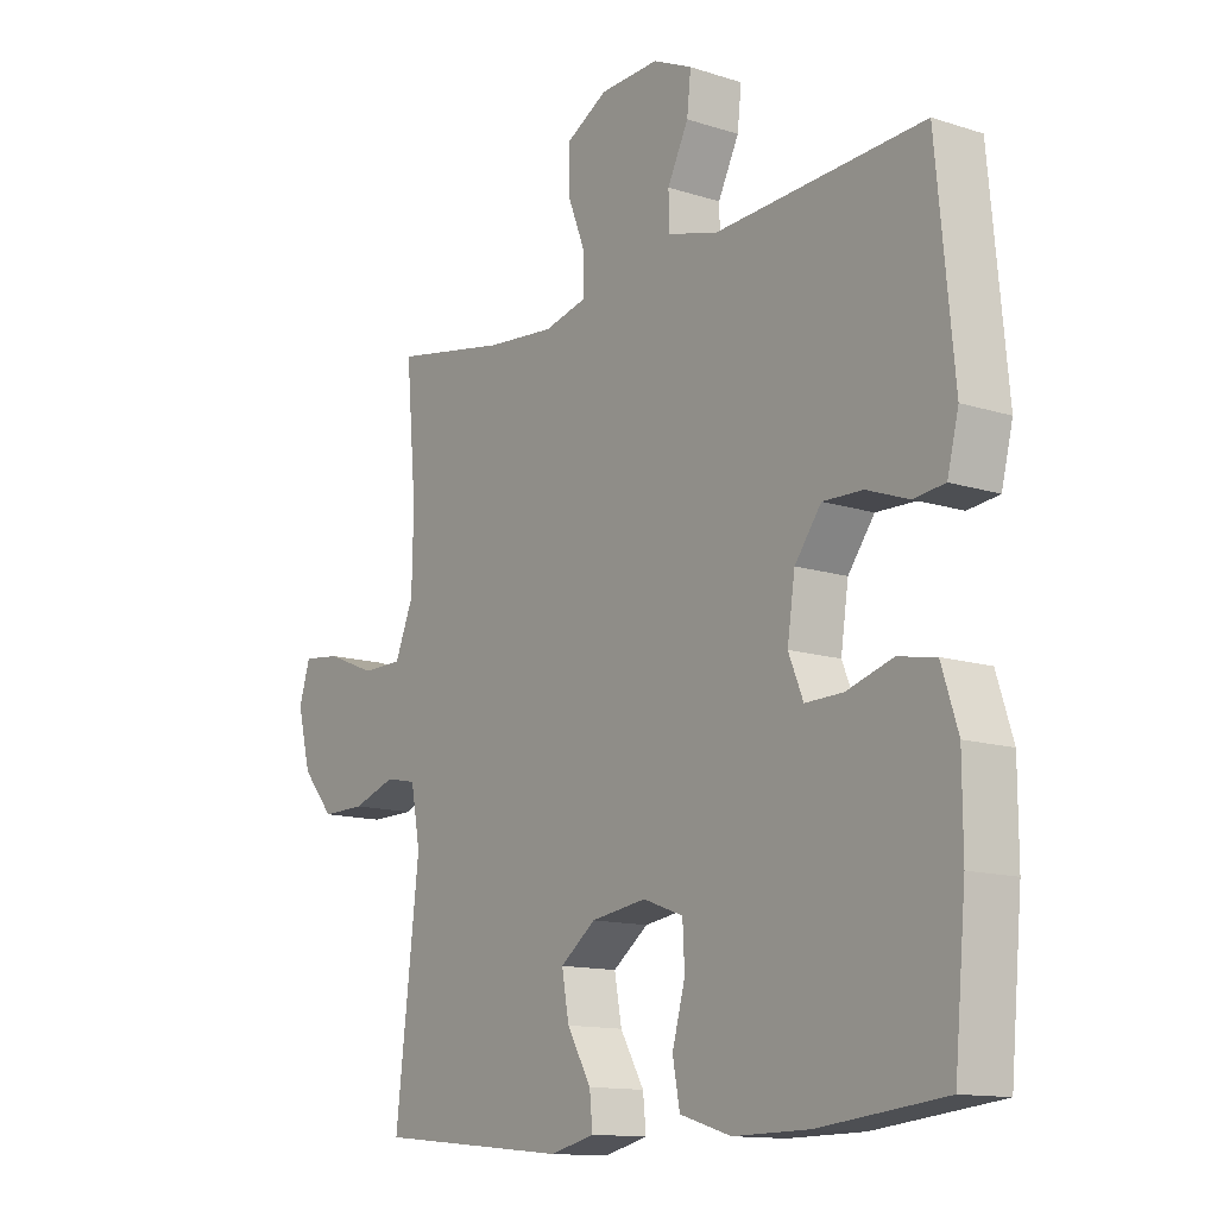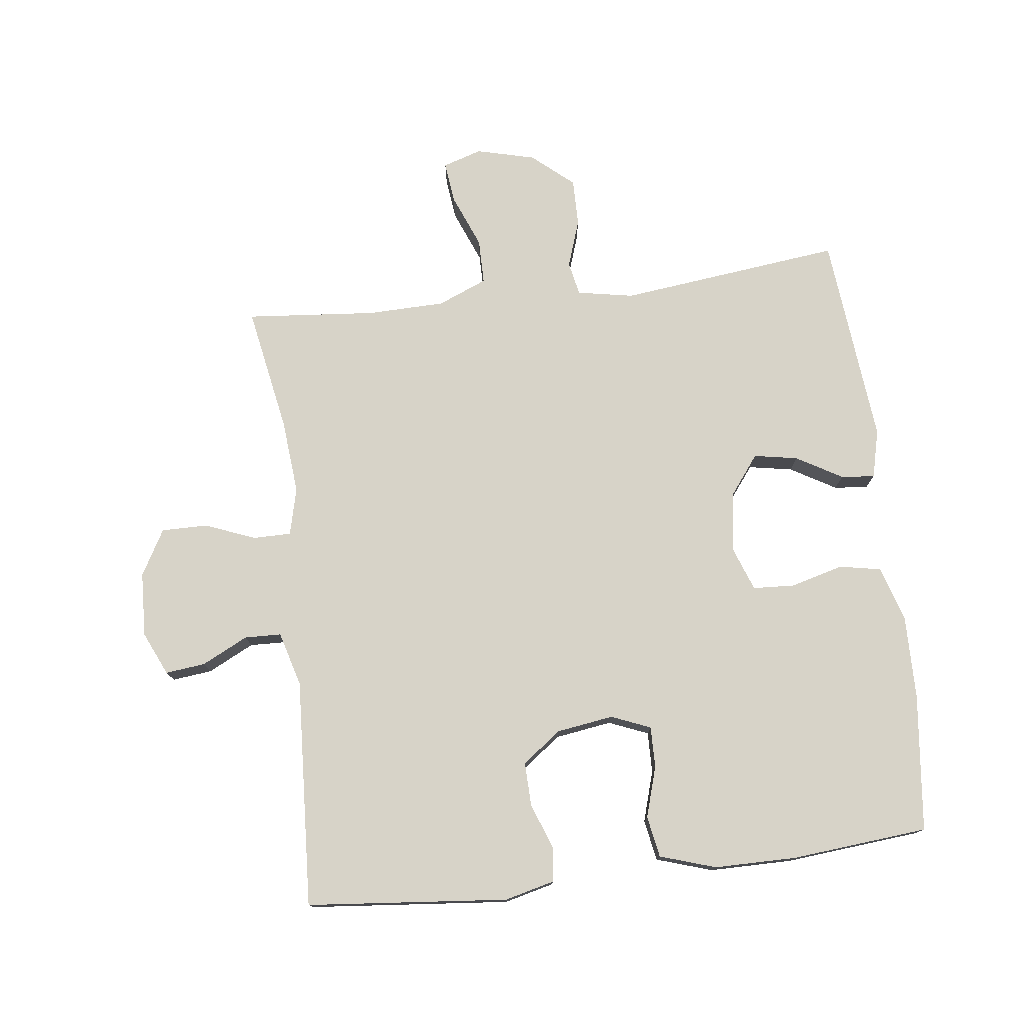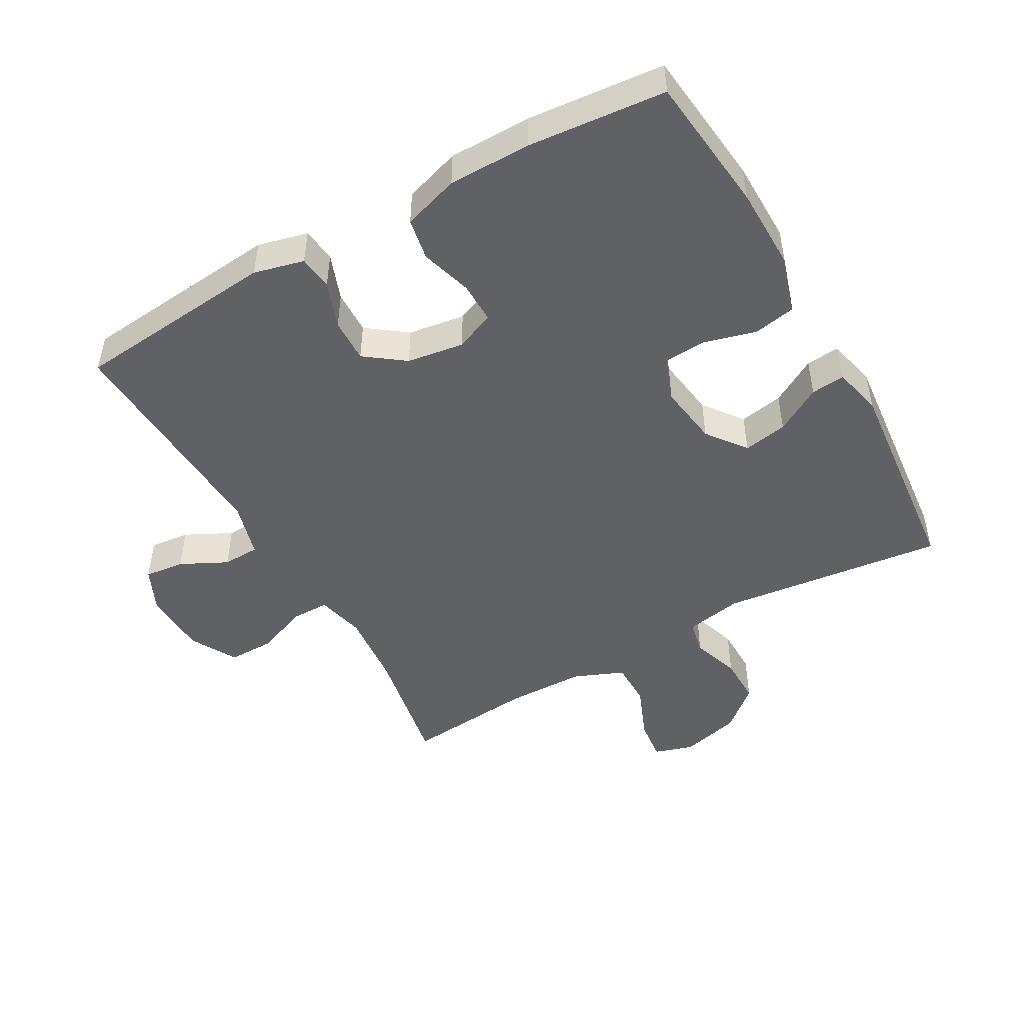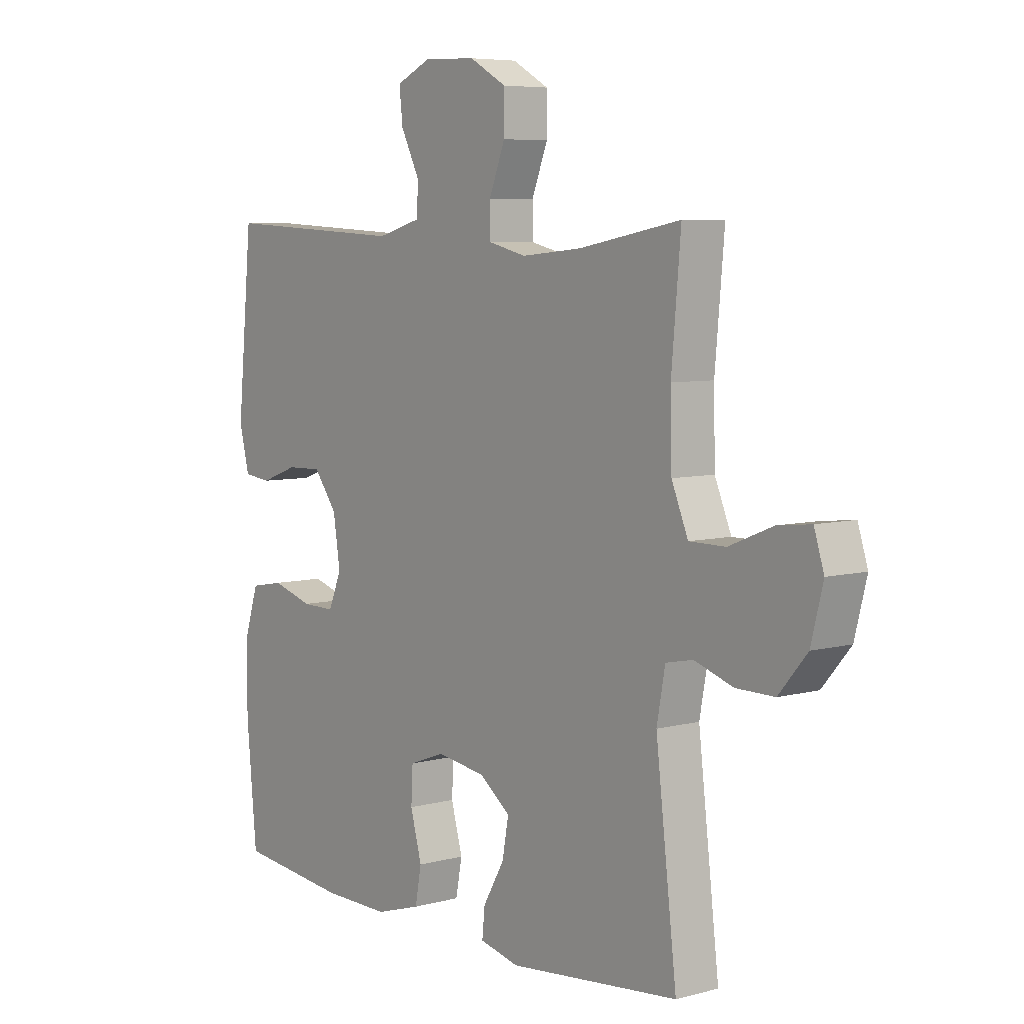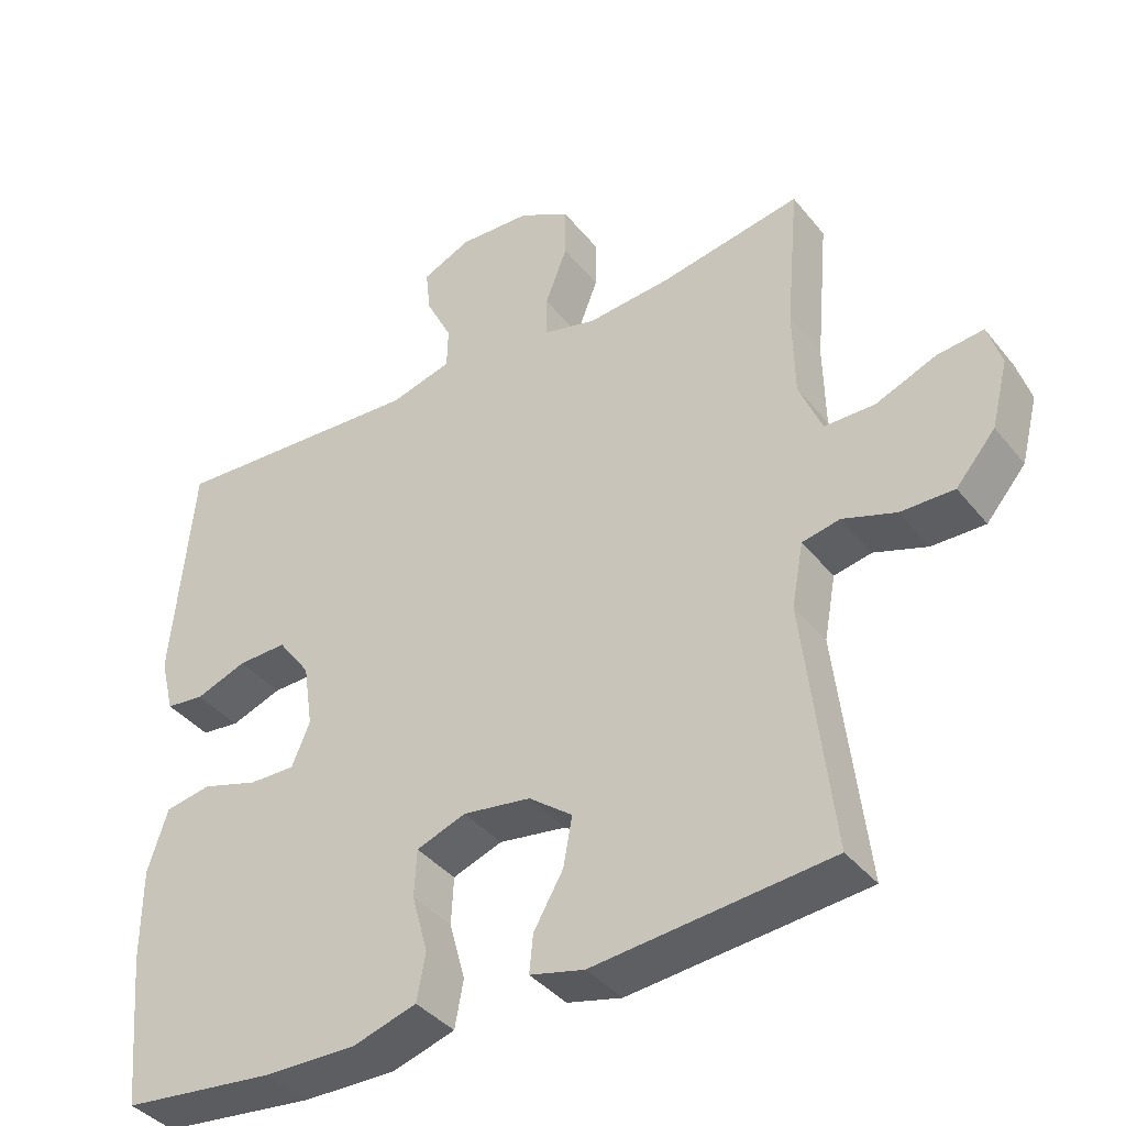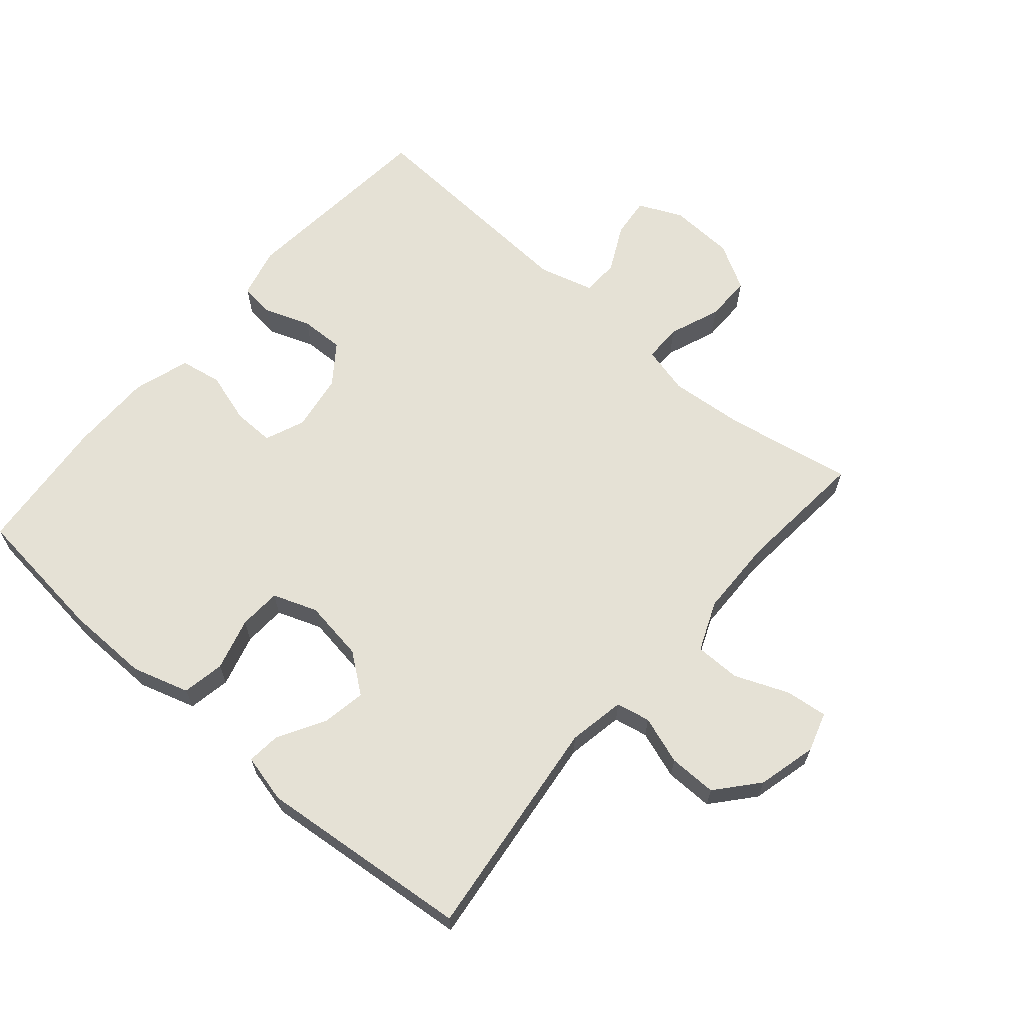
<metadata>
{"format":"obj","ext":"obj","renderer":"f3d","projection":"perspective","resolution":1024,"background":"white","views":[{"elev":-13.0,"azim":53.6,"up":"+Z"},{"elev":76.6,"azim":83.1,"up":"+Y"},{"elev":-48.5,"azim":119.4,"up":"+Y"},{"elev":6.3,"azim":-128.5,"up":"+Z"},{"elev":-39.0,"azim":-145.6,"up":"+Z"},{"elev":65.1,"azim":-139.3,"up":"+Y"}]}
</metadata>
<code>
o path2020
v -0.4522 0.0375 0.2658
v -0.4549 0.0375 0.1444
v -0.487 0.0375 0.06682
v -0.5578 0.0375 0.06653
v -0.6423 0.0375 0.1009
v -0.7073 0.0375 0.1083
v -0.7265 0.0375 0.04703
v -0.7033 0.0375 -0.04484
v -0.6482 0.0375 -0.1094
v -0.5734 0.0375 -0.1086
v -0.4988 0.0375 -0.08328
v -0.4458 0.0375 -0.0941
v -0.4295 0.0375 -0.1827
v -0.4703 0.0375 -0.532
v -0.1384 0.0375 -0.5643
v -0.06212 0.0375 -0.5458
v -0.06731 0.0375 -0.4929
v -0.1087 0.0375 -0.4212
v -0.1211 0.0375 -0.3524
v -0.06024 0.0375 -0.306
v 0.03482 0.0375 -0.2918
v 0.104 0.0375 -0.3173
v 0.1074 0.0375 -0.3832
v 0.08517 0.0375 -0.4648
v 0.09752 0.0375 -0.5307
v 0.1859 0.0375 -0.5577
v 0.3161 0.0375 -0.5559
v 0.5314 0.0375 -0.532
v 0.5512 0.0375 -0.3179
v 0.5508 0.0375 -0.1885
v 0.5228 0.0375 -0.1008
v 0.458 0.0375 -0.08914
v 0.3784 0.0375 -0.1133
v 0.3141 0.0375 -0.1145
v 0.2887 0.0375 -0.05288
v 0.302 0.0375 0.03585
v 0.3474 0.0375 0.09724
v 0.4159 0.0375 0.09542
v 0.488 0.0375 0.06902
v 0.5417 0.0375 0.07528
v 0.5612 0.0375 0.1536
v 0.5314 0.0375 0.4699
v 0.173 0.0375 0.4497
v 0.08701 0.0375 0.4736
v 0.0853 0.0375 0.5311
v 0.1215 0.0375 0.6036
v 0.1283 0.0375 0.6659
v 0.06033 0.0375 0.6971
v -0.04106 0.0375 0.6926
v -0.1128 0.0375 0.6522
v -0.1125 0.0375 0.5804
v -0.08135 0.0375 0.5008
v -0.08146 0.0375 0.4416
v -0.156 0.0375 0.4233
v -0.2731 0.0375 0.4338
v -0.4703 0.0375 0.4699
v -0.4522 -0.0375 0.2658
v -0.4549 -0.0375 0.1444
v -0.487 -0.0375 0.06682
v -0.5578 -0.0375 0.06653
v -0.6423 -0.0375 0.1009
v -0.7073 -0.0375 0.1083
v -0.7265 -0.0375 0.04703
v -0.7033 -0.0375 -0.04484
v -0.6482 -0.0375 -0.1094
v -0.5734 -0.0375 -0.1086
v -0.4988 -0.0375 -0.08328
v -0.4458 -0.0375 -0.0941
v -0.4295 -0.0375 -0.1827
v -0.4703 -0.0375 -0.532
v -0.1384 -0.0375 -0.5643
v -0.06212 -0.0375 -0.5458
v -0.06731 -0.0375 -0.4929
v -0.1087 -0.0375 -0.4212
v -0.1211 -0.0375 -0.3524
v -0.06024 -0.0375 -0.306
v 0.03482 -0.0375 -0.2918
v 0.104 -0.0375 -0.3173
v 0.1074 -0.0375 -0.3832
v 0.08517 -0.0375 -0.4648
v 0.09752 -0.0375 -0.5307
v 0.1859 -0.0375 -0.5577
v 0.3161 -0.0375 -0.5559
v 0.5314 -0.0375 -0.532
v 0.5512 -0.0375 -0.3179
v 0.5508 -0.0375 -0.1885
v 0.5228 -0.0375 -0.1008
v 0.458 -0.0375 -0.08914
v 0.3784 -0.0375 -0.1133
v 0.3141 -0.0375 -0.1145
v 0.2887 -0.0375 -0.05288
v 0.302 -0.0375 0.03585
v 0.3474 -0.0375 0.09724
v 0.4159 -0.0375 0.09542
v 0.488 -0.0375 0.06902
v 0.5417 -0.0375 0.07528
v 0.5612 -0.0375 0.1536
v 0.5314 -0.0375 0.4699
v 0.173 -0.0375 0.4497
v 0.08701 -0.0375 0.4736
v 0.0853 -0.0375 0.5311
v 0.1215 -0.0375 0.6036
v 0.1283 -0.0375 0.6659
v 0.06033 -0.0375 0.6971
v -0.04106 -0.0375 0.6926
v -0.1128 -0.0375 0.6522
v -0.1125 -0.0375 0.5804
v -0.08135 -0.0375 0.5008
v -0.08146 -0.0375 0.4416
v -0.156 -0.0375 0.4233
v -0.2731 -0.0375 0.4338
v -0.4703 -0.0375 0.4699
v -0.7073 0.0375 0.1083
v -0.7073 0.0375 0.1083
v -0.7265 0.0375 0.04703
v -0.7033 0.0375 -0.04484
v -0.6423 0.0375 0.1009
v -0.6482 0.0375 -0.1094
v -0.5734 0.0375 -0.1086
v -0.5578 0.0375 0.06653
v -0.4988 0.0375 -0.08328
v -0.487 0.0375 0.06682
v -0.487 0.0375 0.06682
v -0.4458 0.0375 -0.0941
v -0.4458 0.0375 -0.0941
v -0.4549 0.0375 0.1444
v -0.4703 0.0375 0.4699
v -0.4703 0.0375 0.4699
v -0.4522 0.0375 0.2658
v -0.4295 0.0375 -0.1827
v -0.4703 0.0375 -0.532
v -0.4703 0.0375 -0.532
v -0.2731 0.0375 0.4338
v -0.156 0.0375 0.4233
v -0.1384 0.0375 -0.5643
v -0.08146 0.0375 0.4416
v -0.08146 0.0375 0.4416
v -0.1087 0.0375 -0.4212
v -0.1211 0.0375 -0.3524
v -0.1211 0.0375 -0.3524
v -0.06212 0.0375 -0.5458
v -0.06212 0.0375 -0.5458
v -0.06024 0.0375 -0.306
v -0.04106 0.0375 0.6926
v -0.1128 0.0375 0.6522
v -0.1128 0.0375 0.6522
v -0.1125 0.0375 0.5804
v -0.08135 0.0375 0.5008
v -0.06731 0.0375 -0.4929
v 0.03482 0.0375 -0.2918
v 0.06033 0.0375 0.6971
v 0.104 0.0375 -0.3173
v 0.104 0.0375 -0.3173
v 0.1283 0.0375 0.6659
v 0.1283 0.0375 0.6659
v 0.1074 0.0375 -0.3832
v 0.08517 0.0375 -0.4648
v 0.09752 0.0375 -0.5307
v 0.09752 0.0375 -0.5307
v 0.1215 0.0375 0.6036
v 0.0853 0.0375 0.5311
v 0.08701 0.0375 0.4736
v 0.08701 0.0375 0.4736
v 0.173 0.0375 0.4497
v 0.1859 0.0375 -0.5577
v 0.3161 0.0375 -0.5559
v 0.2887 0.0375 -0.05288
v 0.302 0.0375 0.03585
v 0.3141 0.0375 -0.1145
v 0.3141 0.0375 -0.1145
v 0.3474 0.0375 0.09724
v 0.3784 0.0375 -0.1133
v 0.4159 0.0375 0.09542
v 0.458 0.0375 -0.08914
v 0.488 0.0375 0.06902
v 0.5314 0.0375 0.4699
v 0.5314 0.0375 0.4699
v 0.5228 0.0375 -0.1008
v 0.5228 0.0375 -0.1008
v 0.5417 0.0375 0.07528
v 0.5417 0.0375 0.07528
v 0.5314 0.0375 -0.532
v 0.5314 0.0375 -0.532
v 0.5508 0.0375 -0.1885
v 0.5512 0.0375 -0.3179
v 0.5612 0.0375 0.1536
v -0.7073 -0.0375 0.1083
v -0.7073 -0.0375 0.1083
v -0.7265 -0.0375 0.04703
v -0.7033 -0.0375 -0.04484
v -0.6423 -0.0375 0.1009
v -0.6482 -0.0375 -0.1094
v -0.5734 -0.0375 -0.1086
v -0.5578 -0.0375 0.06653
v -0.4988 -0.0375 -0.08328
v -0.487 -0.0375 0.06682
v -0.487 -0.0375 0.06682
v -0.4458 -0.0375 -0.0941
v -0.4458 -0.0375 -0.0941
v -0.4549 -0.0375 0.1444
v -0.4703 -0.0375 0.4699
v -0.4703 -0.0375 0.4699
v -0.4522 -0.0375 0.2658
v -0.4295 -0.0375 -0.1827
v -0.4703 -0.0375 -0.532
v -0.4703 -0.0375 -0.532
v -0.2731 -0.0375 0.4338
v -0.156 -0.0375 0.4233
v -0.1384 -0.0375 -0.5643
v -0.08146 -0.0375 0.4416
v -0.08146 -0.0375 0.4416
v -0.1087 -0.0375 -0.4212
v -0.1211 -0.0375 -0.3524
v -0.1211 -0.0375 -0.3524
v -0.06212 -0.0375 -0.5458
v -0.06212 -0.0375 -0.5458
v -0.06024 -0.0375 -0.306
v -0.04106 -0.0375 0.6926
v -0.1128 -0.0375 0.6522
v -0.1128 -0.0375 0.6522
v -0.1125 -0.0375 0.5804
v -0.08135 -0.0375 0.5008
v -0.06731 -0.0375 -0.4929
v 0.03482 -0.0375 -0.2918
v 0.06033 -0.0375 0.6971
v 0.104 -0.0375 -0.3173
v 0.104 -0.0375 -0.3173
v 0.1283 -0.0375 0.6659
v 0.1283 -0.0375 0.6659
v 0.1074 -0.0375 -0.3832
v 0.08517 -0.0375 -0.4648
v 0.09752 -0.0375 -0.5307
v 0.09752 -0.0375 -0.5307
v 0.1215 -0.0375 0.6036
v 0.0853 -0.0375 0.5311
v 0.08701 -0.0375 0.4736
v 0.08701 -0.0375 0.4736
v 0.173 -0.0375 0.4497
v 0.1859 -0.0375 -0.5577
v 0.3161 -0.0375 -0.5559
v 0.2887 -0.0375 -0.05288
v 0.302 -0.0375 0.03585
v 0.3141 -0.0375 -0.1145
v 0.3141 -0.0375 -0.1145
v 0.3474 -0.0375 0.09724
v 0.3784 -0.0375 -0.1133
v 0.4159 -0.0375 0.09542
v 0.458 -0.0375 -0.08914
v 0.488 -0.0375 0.06902
v 0.5314 -0.0375 0.4699
v 0.5314 -0.0375 0.4699
v 0.5228 -0.0375 -0.1008
v 0.5228 -0.0375 -0.1008
v 0.5417 -0.0375 0.07528
v 0.5417 -0.0375 0.07528
v 0.5314 -0.0375 -0.532
v 0.5314 -0.0375 -0.532
v 0.5508 -0.0375 -0.1885
v 0.5512 -0.0375 -0.3179
v 0.5612 -0.0375 0.1536
f 189 191 187
f 238 210 242
f 195 194 193
f 226 241 224
f 200 208 203
f 240 226 230
f 190 191 189
f 221 222 235
f 247 250 245
f 239 231 232
f 223 209 215
f 242 208 217
f 234 225 235
f 205 212 213
f 210 236 222
f 212 209 223
f 243 241 226
f 217 200 198
f 221 235 218
f 252 248 258
f 258 246 259
f 241 242 224
f 224 242 217
f 193 190 192
f 238 245 250
f 209 212 205
f 194 190 193
f 217 208 200
f 242 210 208
f 203 207 201
f 245 238 242
f 249 260 247
f 198 204 217
f 243 259 246
f 191 190 194
f 246 258 248
f 240 243 226
f 260 250 247
f 228 225 234
f 235 222 236
f 240 230 239
f 196 194 195
f 254 260 249
f 198 200 196
f 236 210 238
f 259 243 240
f 203 208 207
f 218 235 225
f 205 213 204
f 219 221 218
f 256 259 240
f 239 230 231
f 217 204 213
f 198 196 195
f 114 7 63 188
f 7 8 64 63
f 5 6 62 61
f 8 9 65 64
f 9 10 66 65
f 4 5 61 60
f 10 11 67 66
f 123 4 60 197
f 11 125 199 67
f 2 3 59 58
f 128 1 57 202
f 1 2 58 57
f 12 13 69 68
f 13 132 206 69
f 55 56 112 111
f 54 55 111 110
f 14 15 71 70
f 137 54 110 211
f 18 140 214 74
f 15 142 216 71
f 19 20 76 75
f 49 146 220 105
f 50 51 107 106
f 51 52 108 107
f 17 18 74 73
f 16 17 73 72
f 52 53 109 108
f 20 21 77 76
f 48 49 105 104
f 21 153 227 77
f 155 48 104 229
f 23 24 80 79
f 24 159 233 80
f 46 47 103 102
f 45 46 102 101
f 163 45 101 237
f 43 44 100 99
f 25 26 82 81
f 22 23 79 78
f 26 27 83 82
f 35 36 92 91
f 170 35 91 244
f 36 37 93 92
f 33 34 90 89
f 37 38 94 93
f 32 33 89 88
f 38 39 95 94
f 177 43 99 251
f 179 32 88 253
f 39 181 255 95
f 27 183 257 83
f 30 31 87 86
f 29 30 86 85
f 28 29 85 84
f 40 41 97 96
f 41 42 98 97
f 115 113 117
f 164 168 136
f 121 119 120
f 152 150 167
f 126 129 134
f 166 156 152
f 116 115 117
f 147 161 148
f 173 171 176
f 165 158 157
f 149 141 135
f 168 143 134
f 160 161 151
f 131 139 138
f 136 148 162
f 138 149 135
f 169 152 167
f 143 124 126
f 147 144 161
f 178 184 174
f 184 185 172
f 167 150 168
f 150 143 168
f 119 118 116
f 164 176 171
f 135 131 138
f 120 119 116
f 143 126 134
f 168 134 136
f 129 127 133
f 171 168 164
f 175 173 186
f 124 143 130
f 169 172 185
f 117 120 116
f 172 174 184
f 166 152 169
f 186 173 176
f 154 160 151
f 161 162 148
f 166 165 156
f 122 121 120
f 180 175 186
f 124 122 126
f 162 164 136
f 185 166 169
f 129 133 134
f 144 151 161
f 131 130 139
f 145 144 147
f 182 166 185
f 165 157 156
f 143 139 130
f 124 121 122

</code>
